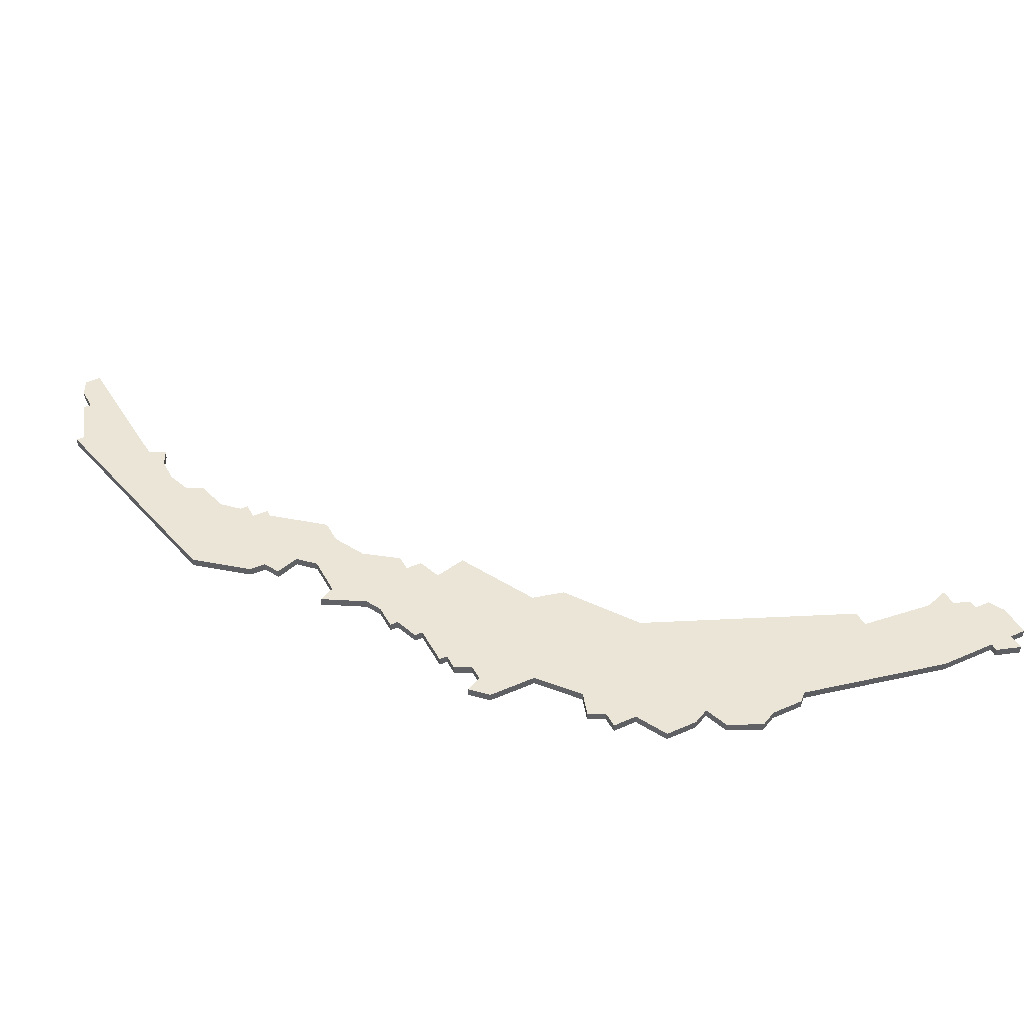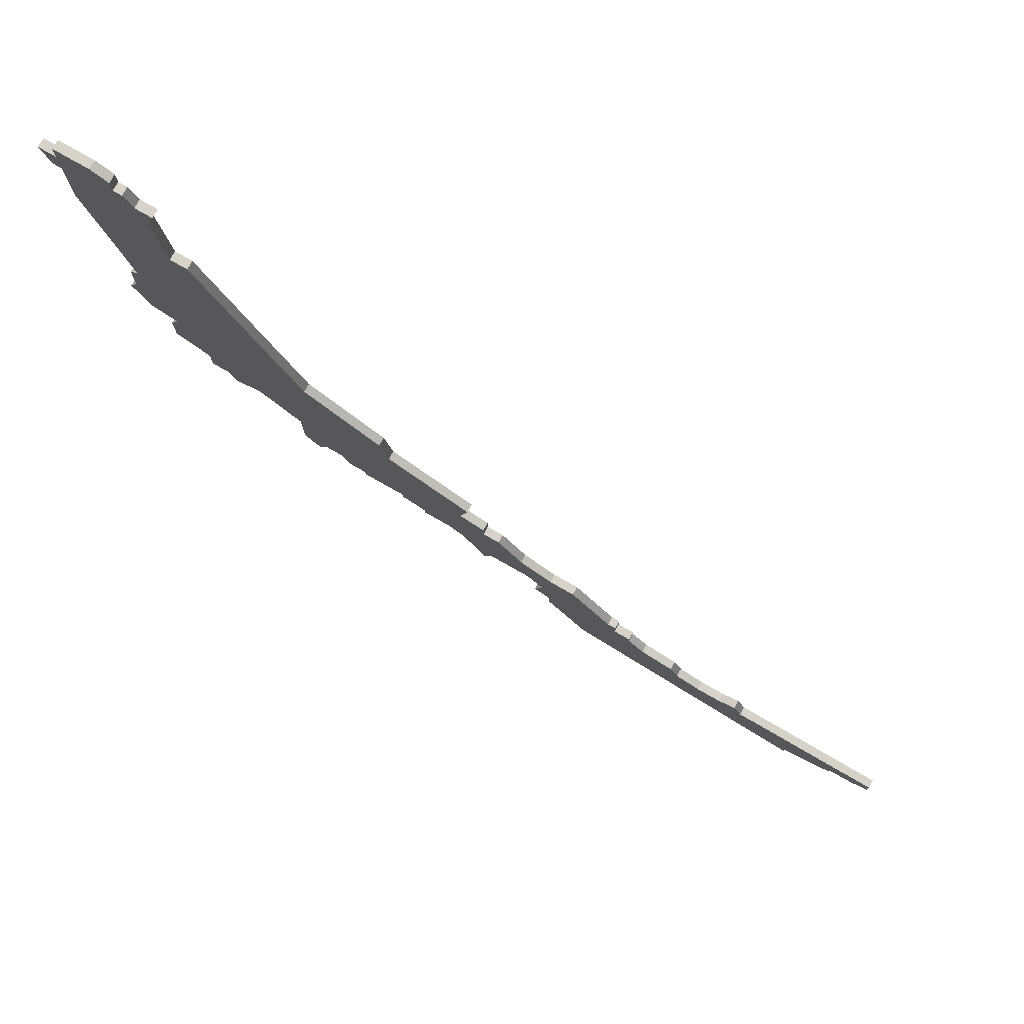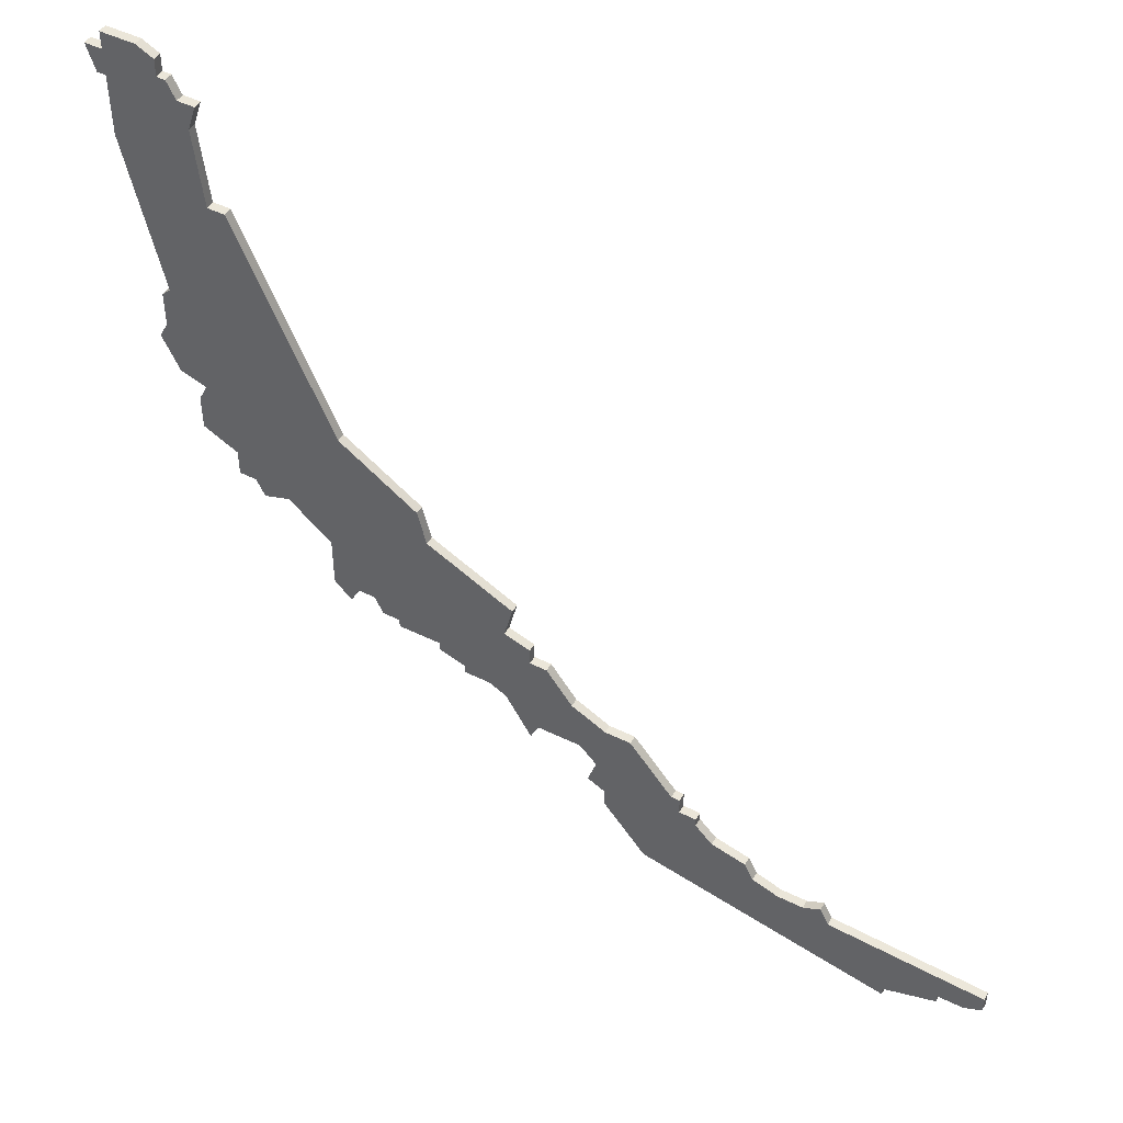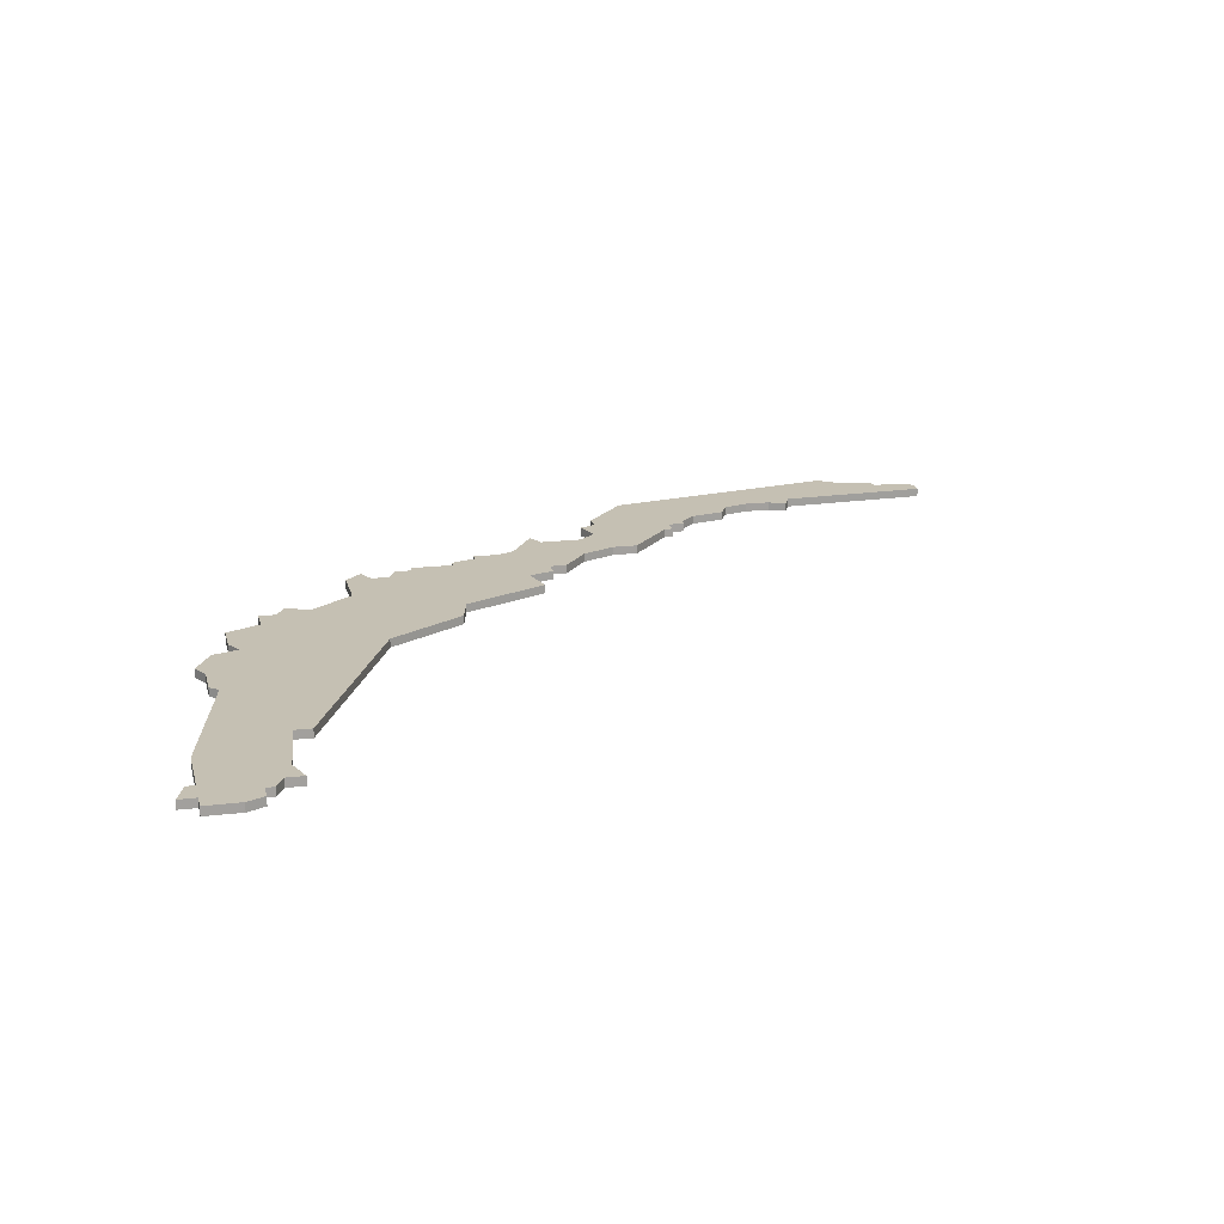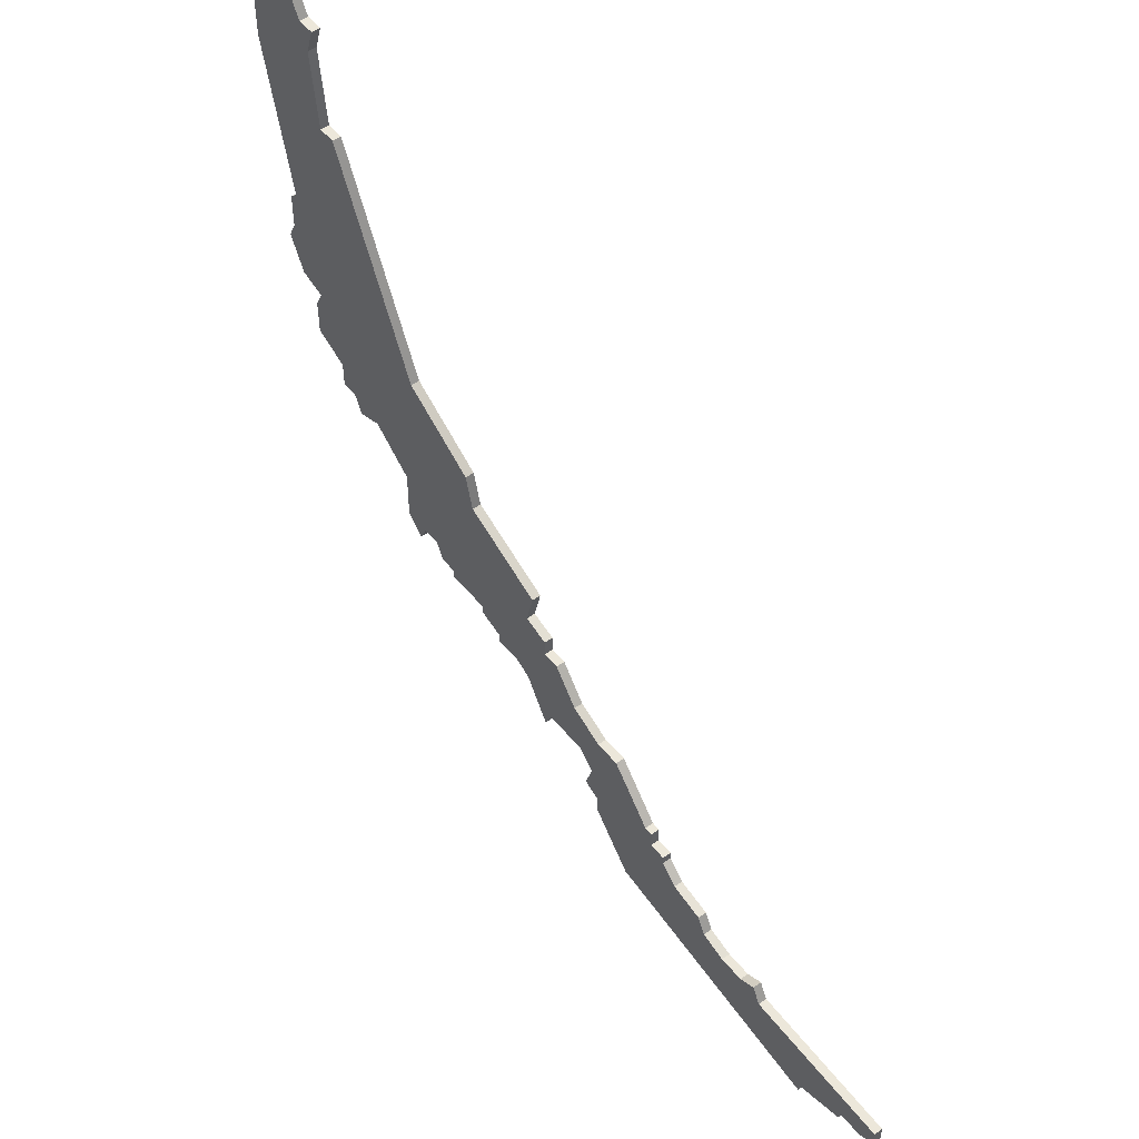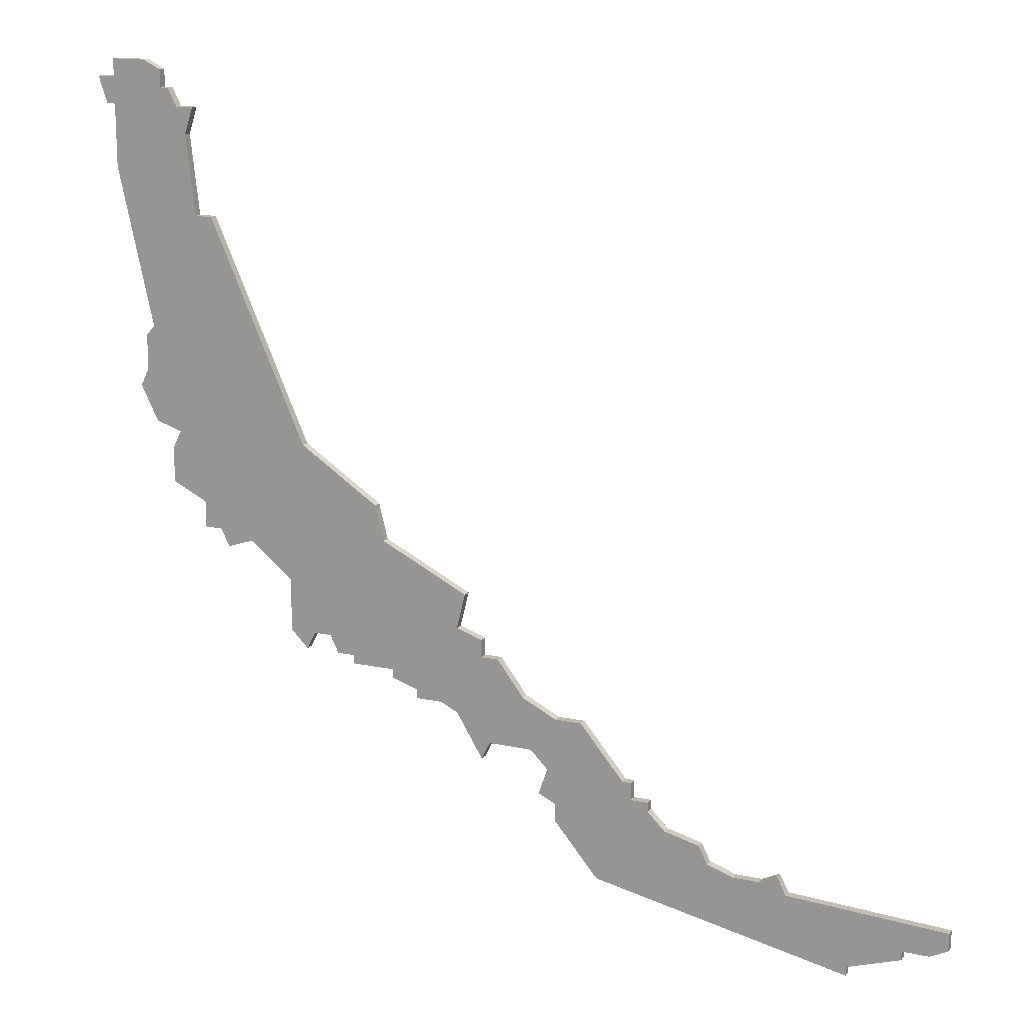
<metadata>
{"format":"obj","ext":"obj","renderer":"f3d","projection":"perspective","resolution":1024,"background":"white","views":[{"elev":44.3,"azim":62.9,"up":"+Z"},{"elev":77.0,"azim":-150.4,"up":"+Y"},{"elev":47.3,"azim":-150.9,"up":"+Y"},{"elev":18.1,"azim":166.8,"up":"+Z"},{"elev":51.1,"azim":-127.7,"up":"+Y"},{"elev":15.5,"azim":-155.7,"up":"+Y"}]}
</metadata>
<code>
v 4512 -413 0
v 4511 -415 0
v 4509 -415 0
v 4510 -418 0
v 4509 -427 0
v 4507 -427 0
v 4496 -452 0
v 4487 -458 0
v 4486 -462 0
v 4476 -467 0
v 4477 -471 0
v 4474 -472 0
v 4474 -474 0
v 4472 -474 0
v 4469 -478 0
v 4465 -480 0
v 4462 -480 0
v 4457 -486 0
v 4456 -486 0
v 4456 -488 0
v 4454 -488 0
v 4454 -489 0
v 4452 -491 0
v 4448 -492 0
v 4447 -494 0
v 4444 -495 0
v 4441 -495 0
v 4439 -494 0
v 4438 -496 0
v 4420 -497 0
v 4420 -499 0
v 4422 -500 0
v 4425 -500 0
v 4425 -501 0
v 4431 -503 0
v 4431 -504 0
v 4460 -498 0
v 4465 -492 0
v 4465 -490 0
v 4467 -489 0
v 4466 -486 0
v 4468 -484 0
v 4473 -484 0
v 4474 -486 0
v 4477 -481 0
v 4479 -480 0
v 4482 -480 0
v 4482 -479 0
v 4485 -478 0
v 4485 -477 0
v 4490 -477 0
v 4490 -476 0
v 4492 -476 0
v 4493 -474 0
v 4495 -474 0
v 4496 -476 0
v 4498 -474 0
v 4498 -468 0
v 4503 -464 0
v 4506 -465 0
v 4507 -463 0
v 4509 -463 0
v 4509 -460 0
v 4513 -458 0
v 4513 -454 0
v 4512 -452 0
v 4515 -451 0
v 4517 -447 0
v 4516 -445 0
v 4516 -441 0
v 4515 -440 0
v 4519 -422 0
v 4519 -415 0
v 4520 -415 0
v 4521 -412 0
v 4519 -412 0
v 4519 -410 0
v 4515 -410 0
v 4513 -411 0
v 4513 -413 0
v 4512 -413 1
v 4511 -415 1
v 4509 -415 1
v 4510 -418 1
v 4509 -427 1
v 4507 -427 1
v 4496 -452 1
v 4487 -458 1
v 4486 -462 1
v 4476 -467 1
v 4477 -471 1
v 4474 -472 1
v 4474 -474 1
v 4472 -474 1
v 4469 -478 1
v 4465 -480 1
v 4462 -480 1
v 4457 -486 1
v 4456 -486 1
v 4456 -488 1
v 4454 -488 1
v 4454 -489 1
v 4452 -491 1
v 4448 -492 1
v 4447 -494 1
v 4444 -495 1
v 4441 -495 1
v 4439 -494 1
v 4438 -496 1
v 4420 -497 1
v 4420 -499 1
v 4422 -500 1
v 4425 -500 1
v 4425 -501 1
v 4431 -503 1
v 4431 -504 1
v 4460 -498 1
v 4465 -492 1
v 4465 -490 1
v 4467 -489 1
v 4466 -486 1
v 4468 -484 1
v 4473 -484 1
v 4474 -486 1
v 4477 -481 1
v 4479 -480 1
v 4482 -480 1
v 4482 -479 1
v 4485 -478 1
v 4485 -477 1
v 4490 -477 1
v 4490 -476 1
v 4492 -476 1
v 4493 -474 1
v 4495 -474 1
v 4496 -476 1
v 4498 -474 1
v 4498 -468 1
v 4503 -464 1
v 4506 -465 1
v 4507 -463 1
v 4509 -463 1
v 4509 -460 1
v 4513 -458 1
v 4513 -454 1
v 4512 -452 1
v 4515 -451 1
v 4517 -447 1
v 4516 -445 1
v 4516 -441 1
v 4515 -440 1
v 4519 -422 1
v 4519 -415 1
v 4520 -415 1
v 4521 -412 1
v 4519 -412 1
v 4519 -410 1
v 4515 -410 1
v 4513 -411 1
v 4513 -413 1
f 2 1 80
f 4 3 2
f 7 6 5
f 9 8 7
f 11 10 9
f 13 12 11
f 15 14 13
f 18 17 16
f 20 19 18
f 22 21 20
f 25 24 23
f 29 28 27
f 31 30 29
f 33 32 31
f 35 34 33
f 37 36 35
f 39 38 37
f 41 40 39
f 45 44 43
f 48 47 46
f 50 49 48
f 52 51 50
f 54 53 52
f 57 56 55
f 61 60 59
f 63 62 61
f 65 64 63
f 68 67 66
f 71 70 69
f 73 72 71
f 75 74 73
f 78 77 76
f 80 79 78
f 4 2 80
f 18 16 15
f 23 22 20
f 29 27 26
f 33 31 29
f 37 35 33
f 41 39 37
f 45 43 42
f 50 48 46
f 54 52 50
f 58 57 55
f 63 61 59
f 66 65 63
f 69 68 66
f 76 75 73
f 80 78 76
f 5 4 80
f 20 18 15
f 33 29 26
f 46 45 42
f 58 55 54
f 66 63 59
f 71 69 66
f 76 73 71
f 5 80 76
f 37 33 26
f 50 46 42
f 58 54 50
f 66 59 58
f 76 71 66
f 7 5 76
f 37 26 25
f 58 50 42
f 76 66 58
f 37 25 23
f 7 76 58
f 37 23 20
f 7 58 42
f 37 20 15
f 7 42 41
f 41 37 15
f 9 7 41
f 41 15 13
f 11 9 41
f 41 13 11
f 160 81 82
f 82 83 84
f 85 86 87
f 87 88 89
f 89 90 91
f 91 92 93
f 93 94 95
f 96 97 98
f 98 99 100
f 100 101 102
f 103 104 105
f 107 108 109
f 109 110 111
f 111 112 113
f 113 114 115
f 115 116 117
f 117 118 119
f 119 120 121
f 123 124 125
f 126 127 128
f 128 129 130
f 130 131 132
f 132 133 134
f 135 136 137
f 139 140 141
f 141 142 143
f 143 144 145
f 146 147 148
f 149 150 151
f 151 152 153
f 153 154 155
f 156 157 158
f 158 159 160
f 160 82 84
f 95 96 98
f 100 102 103
f 106 107 109
f 109 111 113
f 113 115 117
f 117 119 121
f 122 123 125
f 126 128 130
f 130 132 134
f 135 137 138
f 139 141 143
f 143 145 146
f 146 148 149
f 153 155 156
f 156 158 160
f 160 84 85
f 95 98 100
f 106 109 113
f 122 125 126
f 134 135 138
f 139 143 146
f 146 149 151
f 151 153 156
f 156 160 85
f 106 113 117
f 122 126 130
f 130 134 138
f 138 139 146
f 146 151 156
f 156 85 87
f 105 106 117
f 122 130 138
f 138 146 156
f 103 105 117
f 138 156 87
f 100 103 117
f 122 138 87
f 95 100 117
f 121 122 87
f 95 117 121
f 121 87 89
f 93 95 121
f 121 89 91
f 91 93 121
f 82 81 2
f 2 81 1
f 83 82 3
f 3 82 2
f 84 83 4
f 4 83 3
f 85 84 5
f 5 84 4
f 86 85 6
f 6 85 5
f 87 86 7
f 7 86 6
f 88 87 8
f 8 87 7
f 89 88 9
f 9 88 8
f 90 89 10
f 10 89 9
f 91 90 11
f 11 90 10
f 92 91 12
f 12 91 11
f 93 92 13
f 13 92 12
f 94 93 14
f 14 93 13
f 95 94 15
f 15 94 14
f 96 95 16
f 16 95 15
f 97 96 17
f 17 96 16
f 98 97 18
f 18 97 17
f 99 98 19
f 19 98 18
f 100 99 20
f 20 99 19
f 101 100 21
f 21 100 20
f 102 101 22
f 22 101 21
f 103 102 23
f 23 102 22
f 104 103 24
f 24 103 23
f 105 104 25
f 25 104 24
f 106 105 26
f 26 105 25
f 107 106 27
f 27 106 26
f 108 107 28
f 28 107 27
f 109 108 29
f 29 108 28
f 110 109 30
f 30 109 29
f 111 110 31
f 31 110 30
f 112 111 32
f 32 111 31
f 113 112 33
f 33 112 32
f 114 113 34
f 34 113 33
f 115 114 35
f 35 114 34
f 116 115 36
f 36 115 35
f 117 116 37
f 37 116 36
f 118 117 38
f 38 117 37
f 119 118 39
f 39 118 38
f 120 119 40
f 40 119 39
f 121 120 41
f 41 120 40
f 122 121 42
f 42 121 41
f 123 122 43
f 43 122 42
f 124 123 44
f 44 123 43
f 125 124 45
f 45 124 44
f 126 125 46
f 46 125 45
f 127 126 47
f 47 126 46
f 128 127 48
f 48 127 47
f 129 128 49
f 49 128 48
f 130 129 50
f 50 129 49
f 131 130 51
f 51 130 50
f 132 131 52
f 52 131 51
f 133 132 53
f 53 132 52
f 134 133 54
f 54 133 53
f 135 134 55
f 55 134 54
f 136 135 56
f 56 135 55
f 137 136 57
f 57 136 56
f 138 137 58
f 58 137 57
f 139 138 59
f 59 138 58
f 140 139 60
f 60 139 59
f 141 140 61
f 61 140 60
f 142 141 62
f 62 141 61
f 143 142 63
f 63 142 62
f 144 143 64
f 64 143 63
f 145 144 65
f 65 144 64
f 146 145 66
f 66 145 65
f 147 146 67
f 67 146 66
f 148 147 68
f 68 147 67
f 149 148 69
f 69 148 68
f 150 149 70
f 70 149 69
f 151 150 71
f 71 150 70
f 152 151 72
f 72 151 71
f 153 152 73
f 73 152 72
f 154 153 74
f 74 153 73
f 155 154 75
f 75 154 74
f 156 155 76
f 76 155 75
f 157 156 77
f 77 156 76
f 158 157 78
f 78 157 77
f 159 158 79
f 79 158 78
f 81 160 1
f 1 160 80
f 160 159 80
f 80 159 79

</code>
